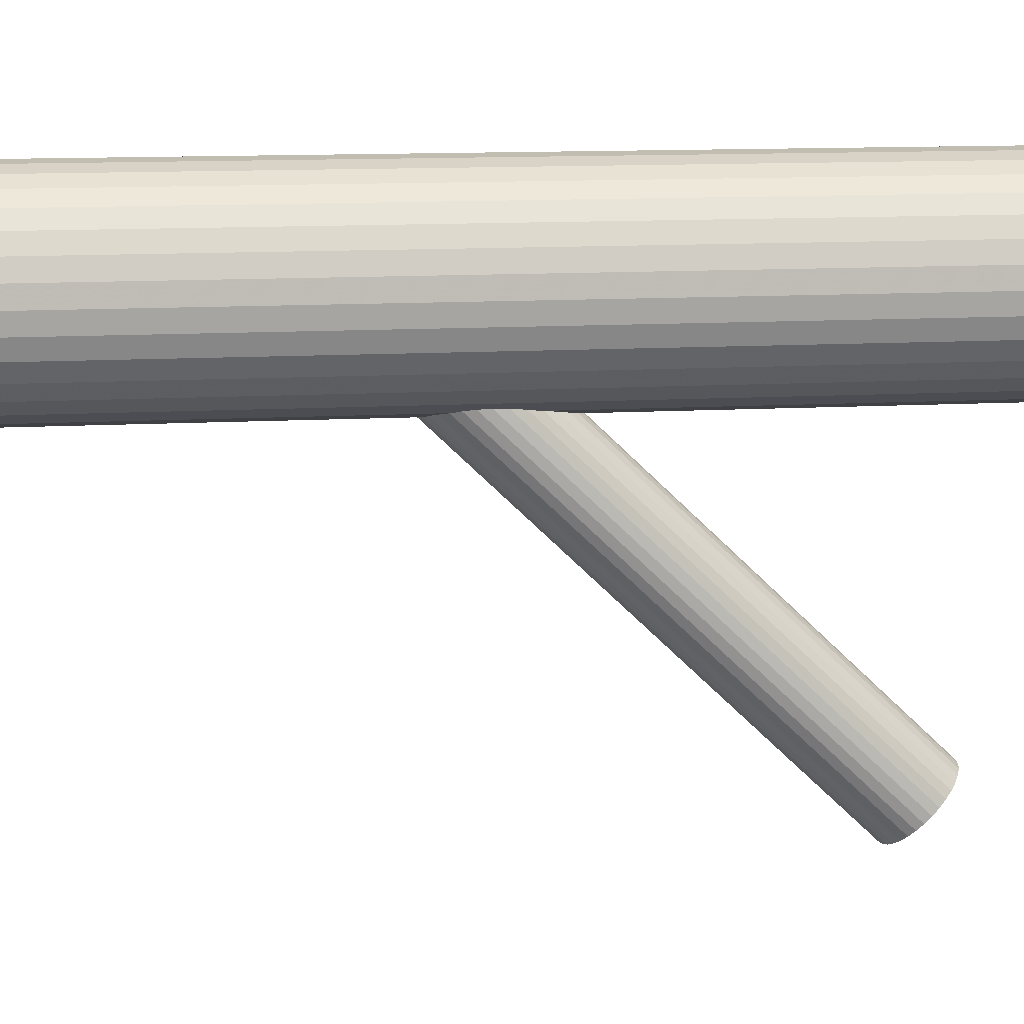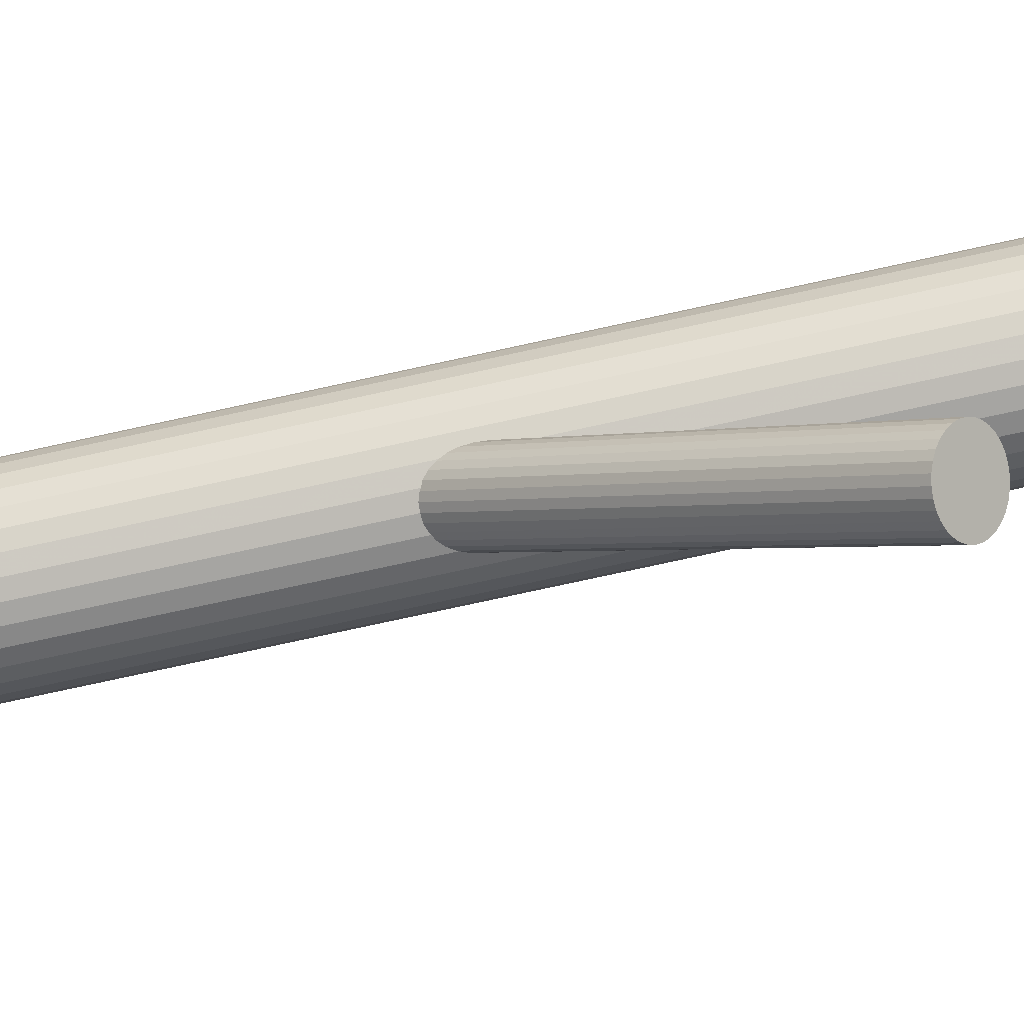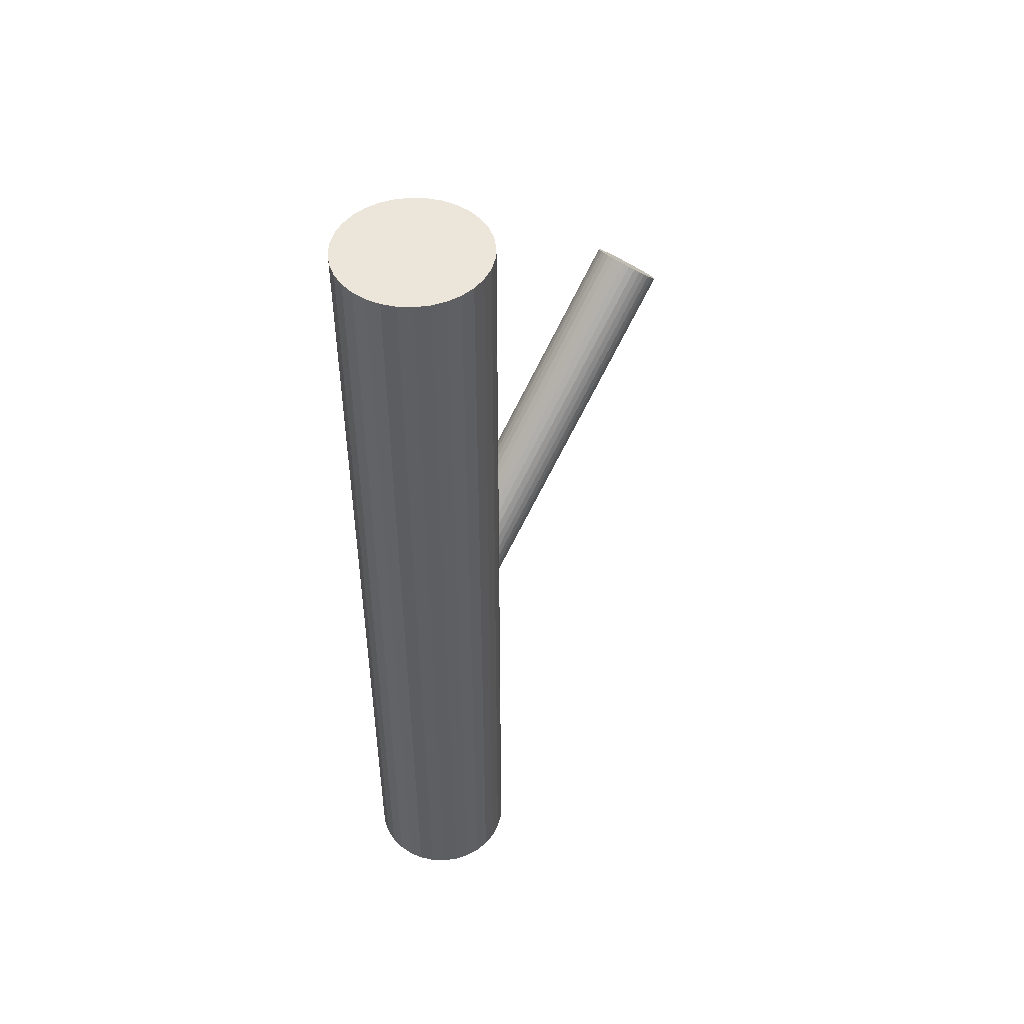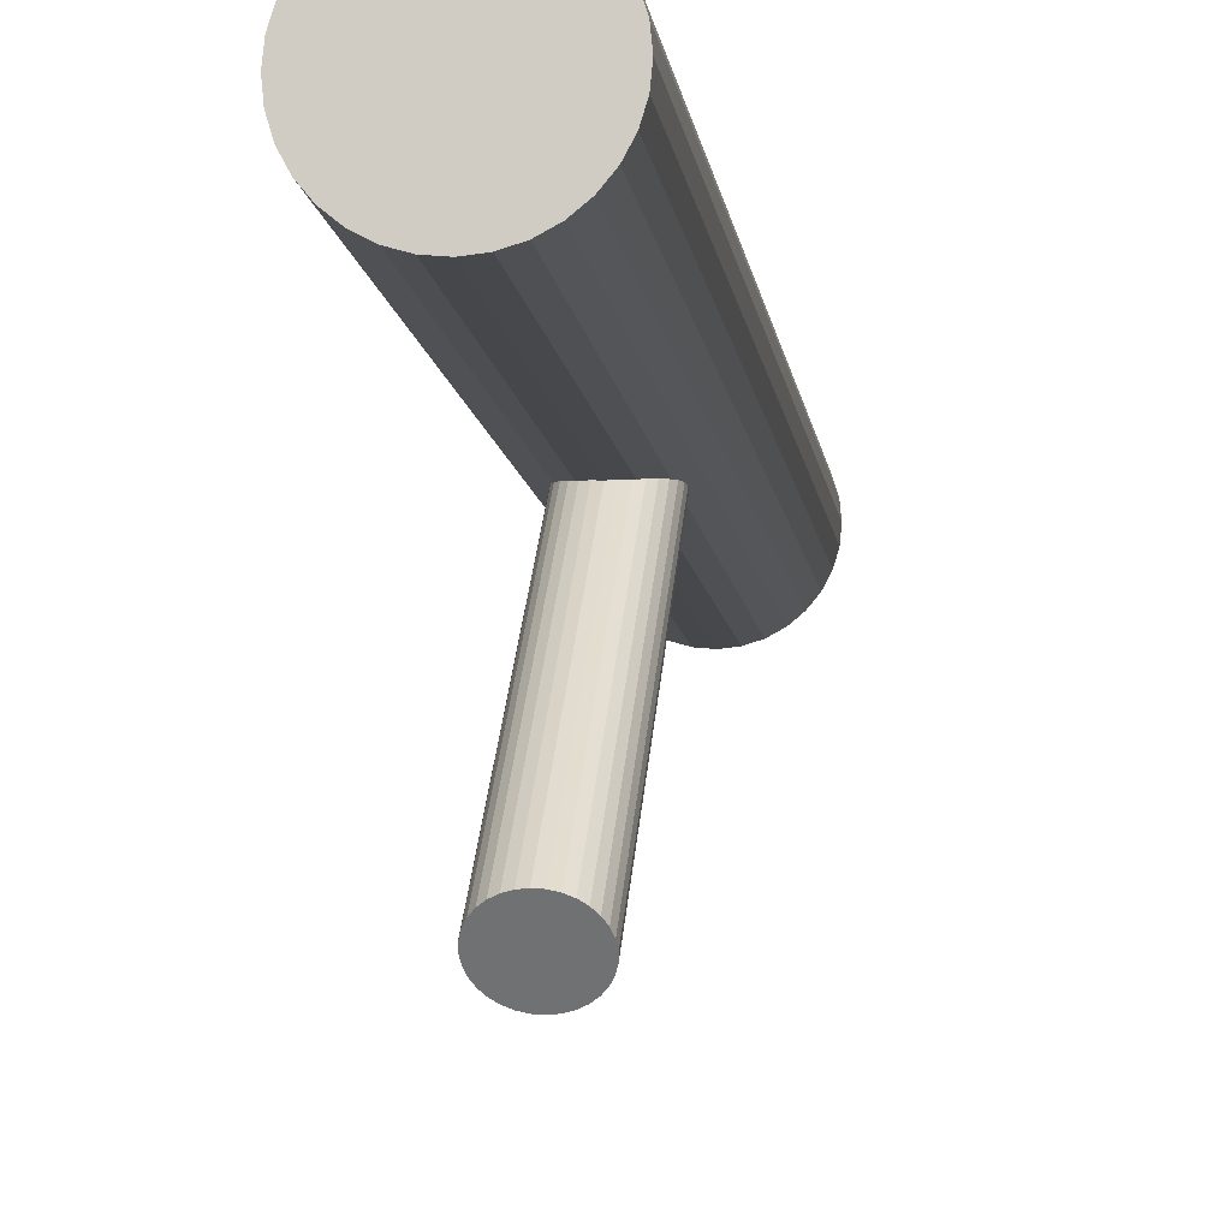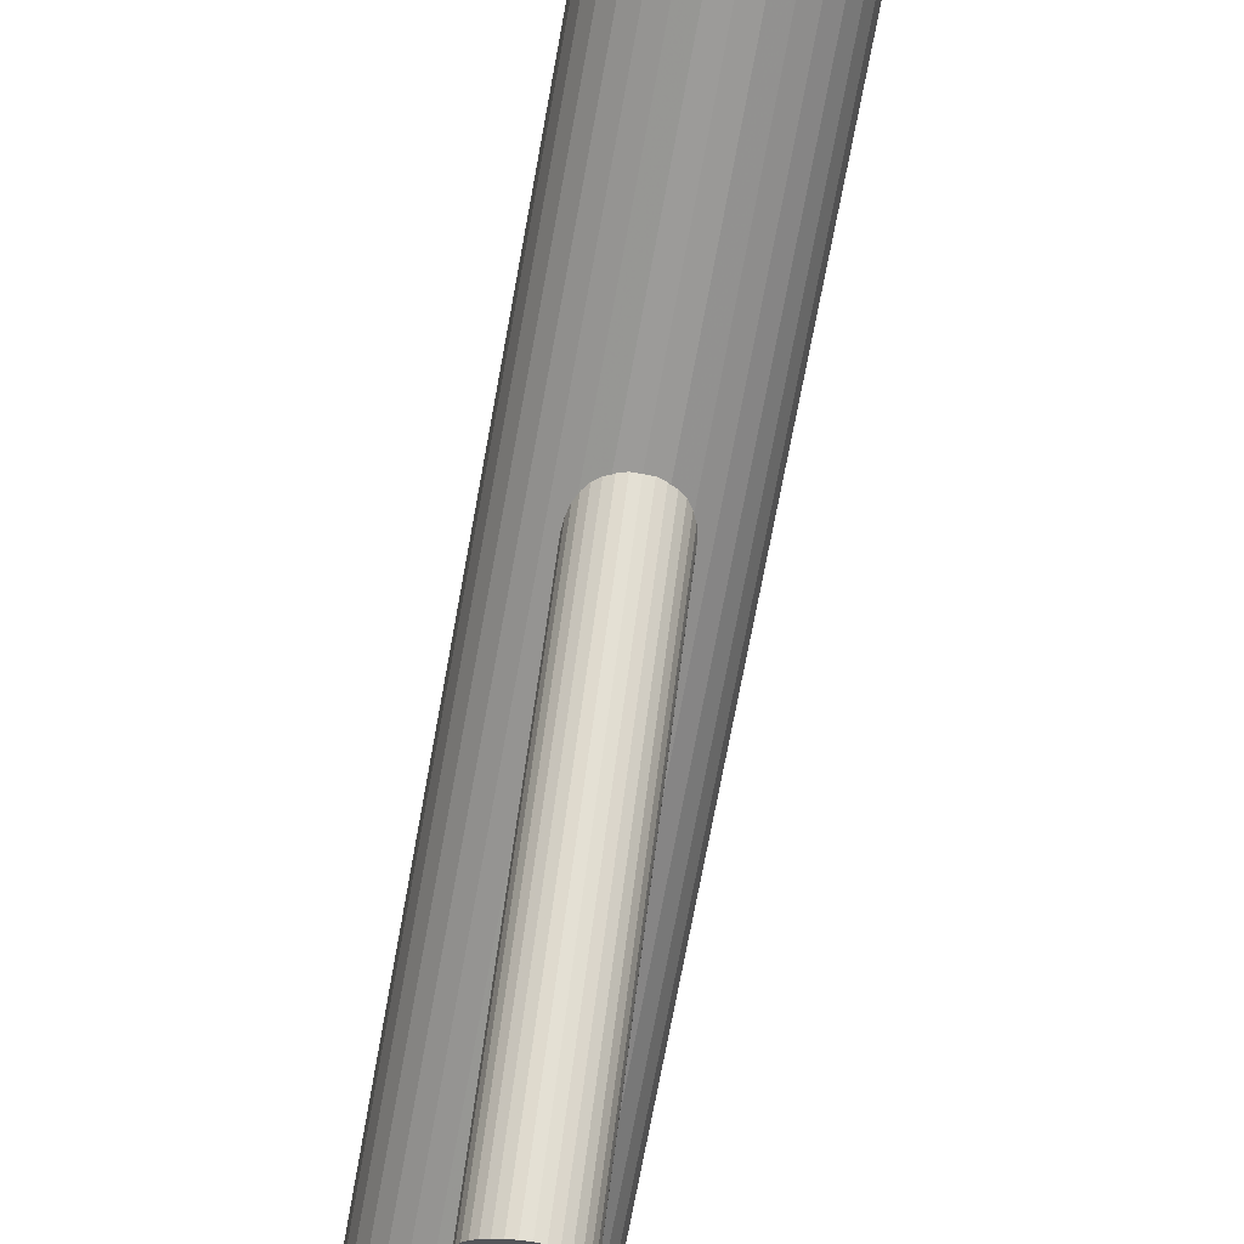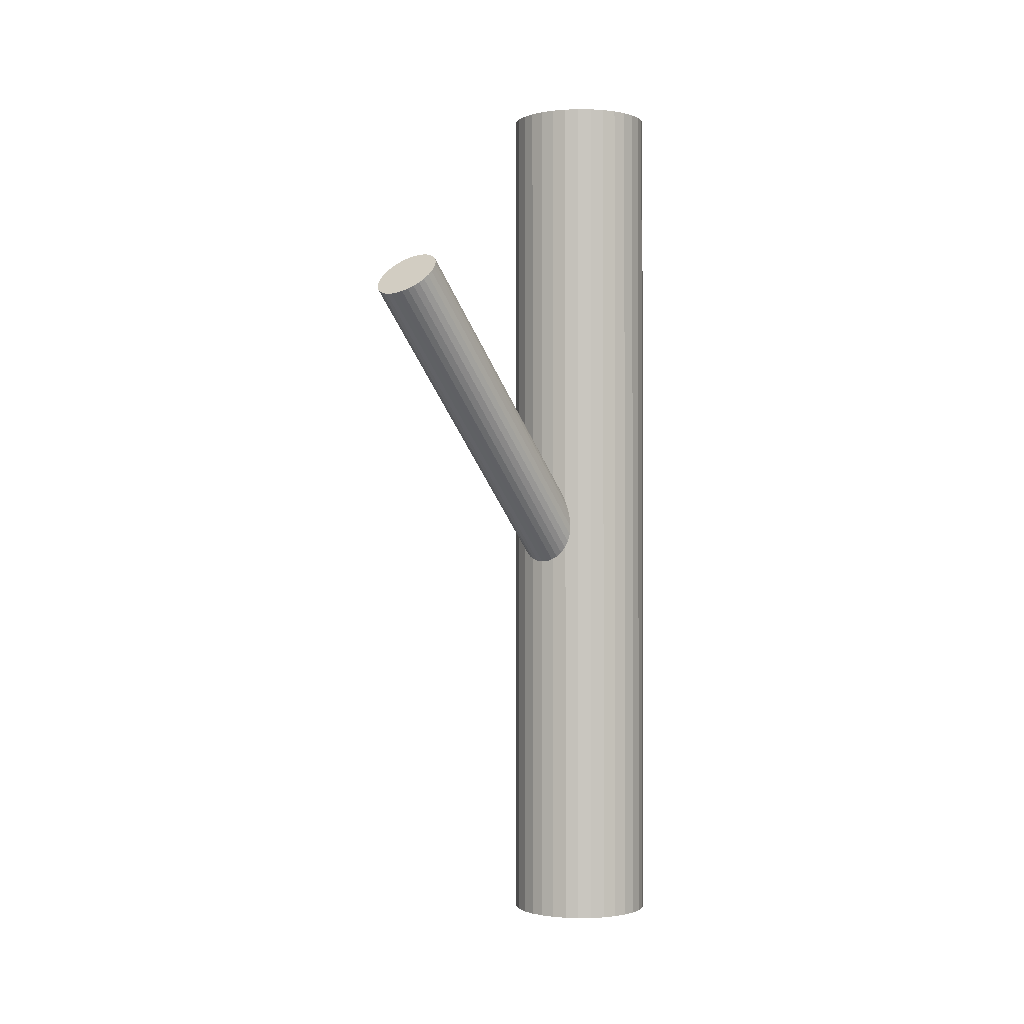
<metadata>
{"format":"obj","ext":"obj","renderer":"f3d","projection":"perspective","resolution":1024,"background":"white","views":[{"elev":11.0,"azim":-98.6,"up":"+Y"},{"elev":-79.1,"azim":-77.8,"up":"+Y"},{"elev":48.4,"azim":-138.1,"up":"+Z"},{"elev":-9.7,"azim":7.5,"up":"+Y"},{"elev":-69.6,"azim":169.7,"up":"+Y"},{"elev":-0.8,"azim":36.7,"up":"+Z"}]}
</metadata>
<code>
v -0 -0.2254 0.2412
v -0 0.2254 -0.5
v -0 0.2254 0.5
v -0 0.06275 -0.5
v -0 0.06275 0.5
v -0 0.1705 -0.06776
v -0 0.1441 -0.09297
v -0 0.1441 -0.5
v -0 0.1441 0.5
v -0 -0.1726 0.2916
v -0 0.1177 -0.1182
v -0 -0.199 0.2664
v -0.03036 0.1294 -0.107
v -0.03036 -0.2137 0.2524
v -0.03036 0.1587 -0.07896
v -0.03036 -0.1843 0.2804
v 0.07976 0.1282 -0.5
v 0.07976 0.1282 0.5
v 0.07976 0.1599 -0.5
v 0.07976 0.1599 0.5
v -0.03373 -0.2091 0.2568
v -0.03373 0.1542 -0.08332
v -0.03373 -0.1889 0.2761
v -0.03373 0.134 -0.1026
v -0.06762 0.1893 -0.5
v -0.06762 0.1893 0.5
v -0.06762 0.0989 -0.5
v -0.06762 0.0989 0.5
v 0.02028 -0.177 0.2874
v 0.02028 0.1221 -0.1139
v 0.02028 -0.2209 0.2455
v 0.02028 0.166 -0.07201
v 0.007123 0.17 -0.06824
v 0.007123 -0.2249 0.2417
v 0.007123 -0.1731 0.2911
v 0.007123 0.1182 -0.1177
v 0.0575 0.08657 -0.5
v 0.0575 0.08657 0.5
v 0.0575 0.2016 -0.5
v 0.0575 0.2016 0.5
v 0.01587 0.06432 -0.5
v 0.01587 0.06432 0.5
v 0.01587 0.2238 -0.5
v 0.01587 0.2238 0.5
v 0.02582 -0.1803 0.2842
v 0.02582 0.1254 -0.1108
v 0.02582 -0.2177 0.2486
v 0.02582 0.1627 -0.07514
v 0.07513 0.1752 -0.5
v 0.07513 0.1752 0.5
v 0.07513 0.113 -0.5
v 0.07513 0.113 0.5
v -0.01397 0.1685 -0.06968
v -0.01397 -0.2234 0.2431
v -0.01397 -0.1746 0.2897
v -0.01397 0.1197 -0.1163
v 0.03581 0.1389 -0.09789
v 0.03581 0.1492 -0.08805
v 0.03581 -0.2041 0.2615
v 0.03581 -0.1938 0.2713
v 0.03651 0.1441 -0.09297
v 0.03651 -0.199 0.2664
v 0.08132 0.1441 -0.5
v 0.08132 0.1441 0.5
v 0.04518 0.2117 -0.5
v 0.04518 0.2117 0.5
v 0.04518 0.07646 -0.5
v 0.04518 0.07646 0.5
v 0.03112 0.06894 -0.5
v 0.03112 0.06894 0.5
v 0.03112 0.2192 -0.5
v 0.03112 0.2192 0.5
v -0.03112 0.06894 -0.5
v -0.03112 0.06894 0.5
v -0.03112 0.2192 -0.5
v -0.03112 0.2192 0.5
v -0.04518 0.2117 -0.5
v -0.04518 0.2117 0.5
v -0.04518 0.07646 -0.5
v -0.04518 0.07646 0.5
v -0.08132 0.1441 -0.5
v -0.08132 0.1441 0.5
v -0.03651 0.1441 -0.09297
v -0.03651 -0.199 0.2664
v -0.03581 0.1389 -0.09789
v -0.03581 0.1492 -0.08805
v -0.03581 -0.2041 0.2615
v -0.03581 -0.1938 0.2713
v 0.01397 0.1685 -0.06968
v 0.01397 -0.2234 0.2431
v 0.01397 -0.1746 0.2897
v 0.01397 0.1197 -0.1163
v -0.07513 0.1752 -0.5
v -0.07513 0.1752 0.5
v -0.07513 0.113 -0.5
v -0.07513 0.113 0.5
v -0.02582 -0.1803 0.2842
v -0.02582 0.1254 -0.1108
v -0.02582 -0.2177 0.2486
v -0.02582 0.1627 -0.07514
v -0.01587 0.06432 -0.5
v -0.01587 0.06432 0.5
v -0.01587 0.2238 -0.5
v -0.01587 0.2238 0.5
v -0.0575 0.08657 -0.5
v -0.0575 0.08657 0.5
v -0.0575 0.2016 -0.5
v -0.0575 0.2016 0.5
v -0.007123 0.17 -0.06824
v -0.007123 -0.2249 0.2417
v -0.007123 -0.1731 0.2911
v -0.007123 0.1182 -0.1177
v -0.02028 -0.177 0.2874
v -0.02028 0.1221 -0.1139
v -0.02028 -0.2209 0.2455
v -0.02028 0.166 -0.07201
v 0.06762 0.1893 -0.5
v 0.06762 0.1893 0.5
v 0.06762 0.0989 -0.5
v 0.06762 0.0989 0.5
v 0.03373 -0.2091 0.2568
v 0.03373 0.1542 -0.08332
v 0.03373 -0.1889 0.2761
v 0.03373 0.134 -0.1026
v -0.07976 0.1282 -0.5
v -0.07976 0.1282 0.5
v -0.07976 0.1599 -0.5
v -0.07976 0.1599 0.5
v 0.03036 0.1294 -0.107
v 0.03036 -0.2137 0.2524
v 0.03036 0.1587 -0.07896
v 0.03036 -0.1843 0.2804
f 63 8 19
f 63 19 64
f 64 19 20
f 64 20 9
f 19 8 49
f 19 49 20
f 20 49 50
f 20 50 9
f 49 8 117
f 49 117 50
f 50 117 118
f 50 118 9
f 117 8 39
f 117 39 118
f 118 39 40
f 118 40 9
f 39 8 65
f 39 65 40
f 40 65 66
f 40 66 9
f 65 8 71
f 65 71 66
f 66 71 72
f 66 72 9
f 71 8 43
f 71 43 72
f 72 43 44
f 72 44 9
f 43 8 2
f 43 2 44
f 44 2 3
f 44 3 9
f 2 8 103
f 2 103 3
f 3 103 104
f 3 104 9
f 103 8 75
f 103 75 104
f 104 75 76
f 104 76 9
f 75 8 77
f 75 77 76
f 76 77 78
f 76 78 9
f 77 8 107
f 77 107 78
f 78 107 108
f 78 108 9
f 107 8 25
f 107 25 108
f 108 25 26
f 108 26 9
f 25 8 93
f 25 93 26
f 26 93 94
f 26 94 9
f 93 8 127
f 93 127 94
f 94 127 128
f 94 128 9
f 127 8 81
f 127 81 128
f 128 81 82
f 128 82 9
f 81 8 125
f 81 125 82
f 82 125 126
f 82 126 9
f 125 8 95
f 125 95 126
f 126 95 96
f 126 96 9
f 95 8 27
f 95 27 96
f 96 27 28
f 96 28 9
f 27 8 105
f 27 105 28
f 28 105 106
f 28 106 9
f 105 8 79
f 105 79 106
f 106 79 80
f 106 80 9
f 79 8 73
f 79 73 80
f 80 73 74
f 80 74 9
f 73 8 101
f 73 101 74
f 74 101 102
f 74 102 9
f 101 8 4
f 101 4 102
f 102 4 5
f 102 5 9
f 4 8 41
f 4 41 5
f 5 41 42
f 5 42 9
f 41 8 69
f 41 69 42
f 42 69 70
f 42 70 9
f 69 8 67
f 69 67 70
f 70 67 68
f 70 68 9
f 67 8 37
f 67 37 68
f 68 37 38
f 68 38 9
f 37 8 119
f 37 119 38
f 38 119 120
f 38 120 9
f 119 8 51
f 119 51 120
f 120 51 52
f 120 52 9
f 51 8 17
f 51 17 52
f 52 17 18
f 52 18 9
f 17 8 63
f 17 63 18
f 18 63 64
f 18 64 9
f 61 7 58
f 61 58 62
f 62 58 60
f 62 60 12
f 58 7 122
f 58 122 60
f 60 122 123
f 60 123 12
f 122 7 131
f 122 131 123
f 123 131 132
f 123 132 12
f 131 7 48
f 131 48 132
f 132 48 45
f 132 45 12
f 48 7 32
f 48 32 45
f 45 32 29
f 45 29 12
f 32 7 89
f 32 89 29
f 29 89 91
f 29 91 12
f 89 7 33
f 89 33 91
f 91 33 35
f 91 35 12
f 33 7 6
f 33 6 35
f 35 6 10
f 35 10 12
f 6 7 109
f 6 109 10
f 10 109 111
f 10 111 12
f 109 7 53
f 109 53 111
f 111 53 55
f 111 55 12
f 53 7 116
f 53 116 55
f 55 116 113
f 55 113 12
f 116 7 100
f 116 100 113
f 113 100 97
f 113 97 12
f 100 7 15
f 100 15 97
f 97 15 16
f 97 16 12
f 15 7 22
f 15 22 16
f 16 22 23
f 16 23 12
f 22 7 86
f 22 86 23
f 23 86 88
f 23 88 12
f 86 7 83
f 86 83 88
f 88 83 84
f 88 84 12
f 83 7 85
f 83 85 84
f 84 85 87
f 84 87 12
f 85 7 24
f 85 24 87
f 87 24 21
f 87 21 12
f 24 7 13
f 24 13 21
f 21 13 14
f 21 14 12
f 13 7 98
f 13 98 14
f 14 98 99
f 14 99 12
f 98 7 114
f 98 114 99
f 99 114 115
f 99 115 12
f 114 7 56
f 114 56 115
f 115 56 54
f 115 54 12
f 56 7 112
f 56 112 54
f 54 112 110
f 54 110 12
f 112 7 11
f 112 11 110
f 110 11 1
f 110 1 12
f 11 7 36
f 11 36 1
f 1 36 34
f 1 34 12
f 36 7 92
f 36 92 34
f 34 92 90
f 34 90 12
f 92 7 30
f 92 30 90
f 90 30 31
f 90 31 12
f 30 7 46
f 30 46 31
f 31 46 47
f 31 47 12
f 46 7 129
f 46 129 47
f 47 129 130
f 47 130 12
f 129 7 124
f 129 124 130
f 130 124 121
f 130 121 12
f 124 7 57
f 124 57 121
f 121 57 59
f 121 59 12
f 57 7 61
f 57 61 59
f 59 61 62
f 59 62 12

</code>
